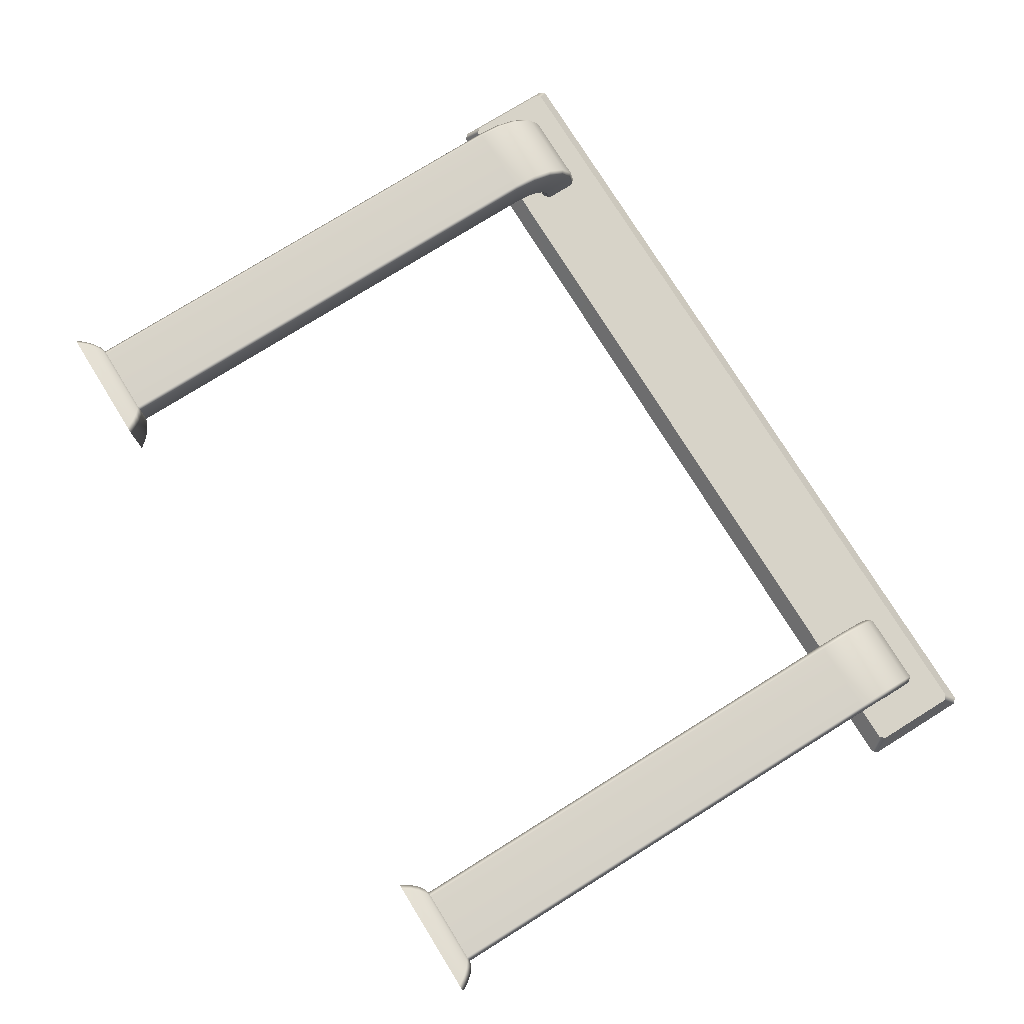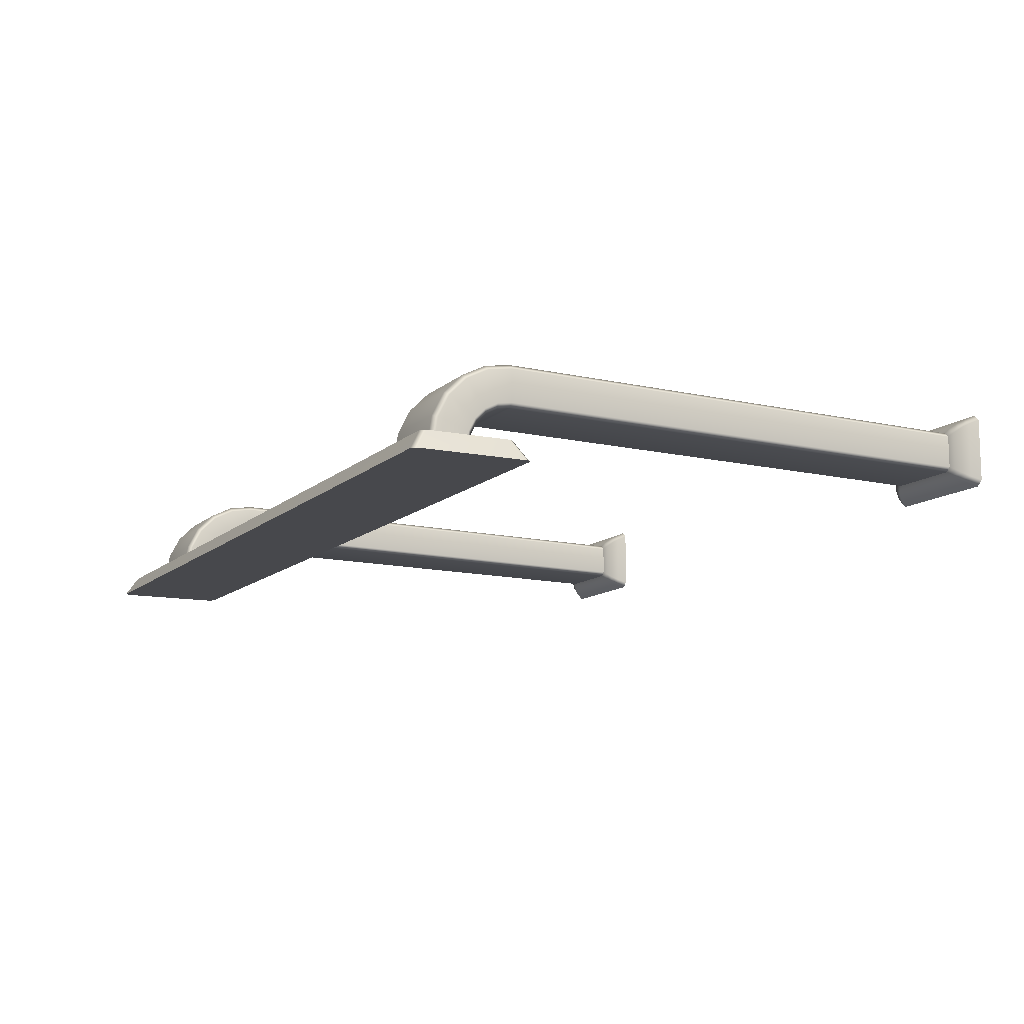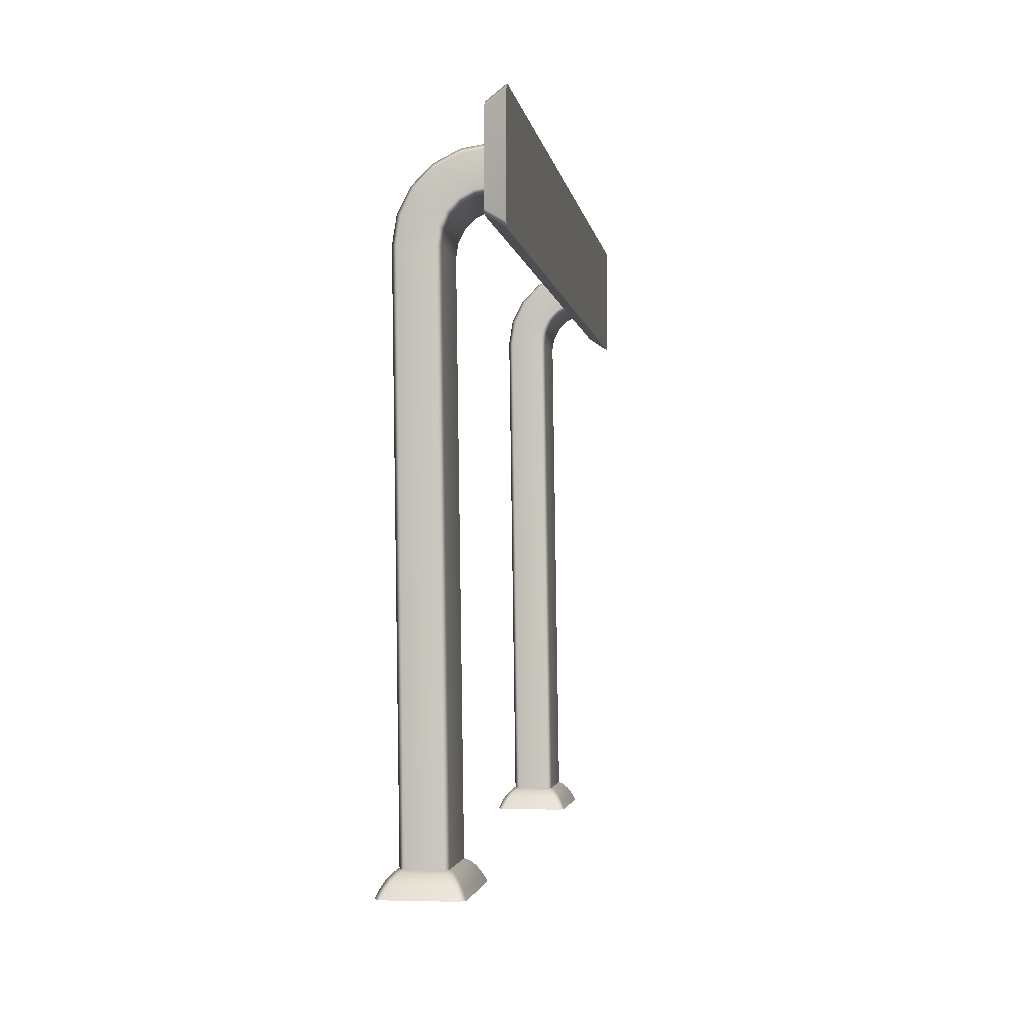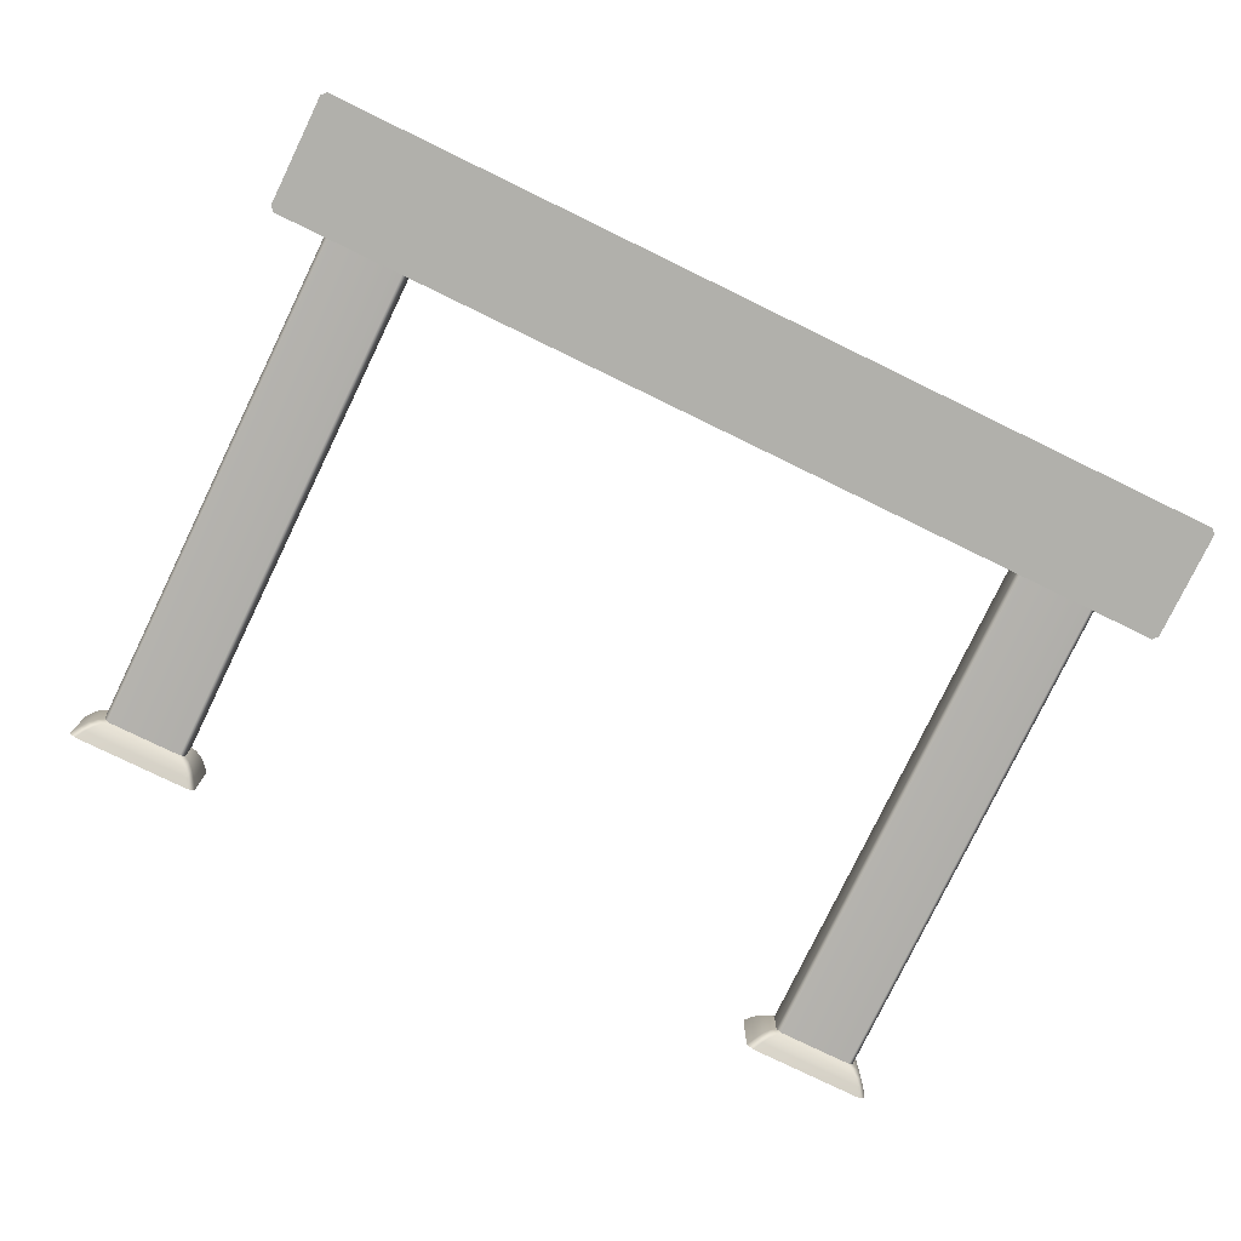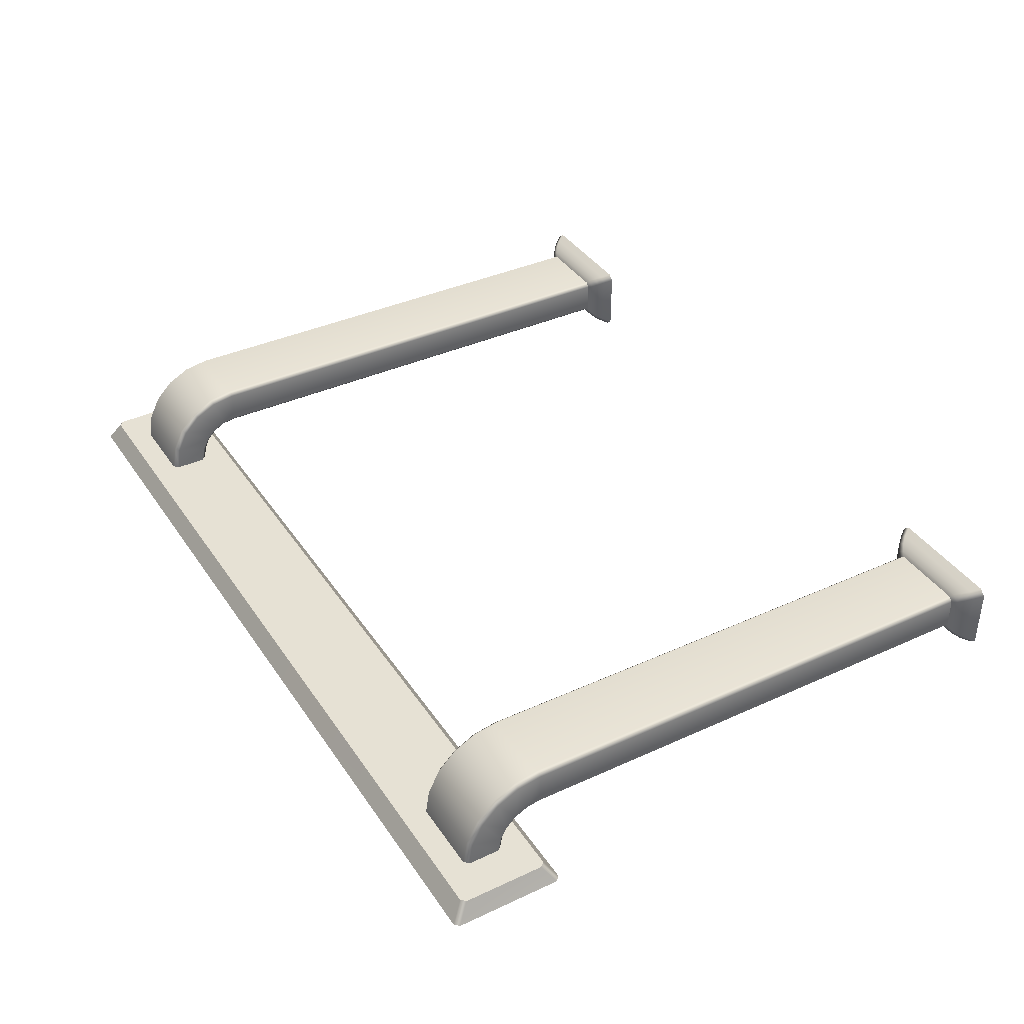
<metadata>
{"format":"obj","ext":"obj","renderer":"f3d","projection":"perspective","resolution":1024,"background":"white","views":[{"elev":76.6,"azim":-121.8,"up":"+Y"},{"elev":-11.6,"azim":63.0,"up":"+Y"},{"elev":-2.0,"azim":-82.4,"up":"+Z"},{"elev":-78.4,"azim":-25.9,"up":"+Y"},{"elev":39.0,"azim":59.6,"up":"+Y"}]}
</metadata>
<code>
o MeshTelevisionStand_15_1_GeomSubset_1
v -0.00072 0.000104 0.04403
v 0.00072 0.000104 0.04403
v -0.00072 0.001544 0.04403
v 0.00072 0.001544 0.04403
v -0.00072 0.000104 0.04403
v 0.00072 0.000104 0.04403
v -0.00072 0.001544 0.04403
v 0.00072 0.001544 0.04403
v -0.00072 0.000104 0.04403
v 0.00072 0.000104 0.04403
v -0.00072 0.001544 0.04403
v 0.00072 0.001544 0.04403
v -0.00072 0.000104 0.04403
v 0.00072 0.000104 0.04403
v -0.00072 0.001544 0.04403
v 0.00072 0.001544 0.04403
v -0.00072 0.000104 0.04403
v 0.00072 0.000104 0.04403
v -0.00072 0.001544 0.04403
v 0.00072 0.001544 0.04403
v 0 -0.01277 -0.0254
v 0 -0.01277 0.05696
v -0.2937 0.06334 -0.3988
v -0.2982 0.05931 -0.3988
v -0.2946 0.05651 -0.3945
v -0.2899 0.06057 -0.3945
v -0.29 0.01869 -0.3945
v -0.2946 0.02276 -0.3945
v -0.2982 0.01991 -0.3988
v -0.2937 0.01587 -0.3988
v -0.2224 0.06057 -0.3945
v -0.2178 0.05651 -0.3945
v -0.2141 0.05931 -0.3988
v -0.2186 0.06334 -0.3988
v -0.2178 0.02276 -0.3945
v -0.2223 0.01869 -0.3945
v -0.2186 0.01587 -0.3988
v -0.2141 0.01991 -0.3988
v -0.2268 0.02199 -0.391
v -0.2222 0.02601 -0.391
v -0.2902 0.02601 -0.391
v -0.2855 0.02199 -0.391
v -0.2221 0.05334 -0.391
v -0.2268 0.05735 -0.391
v -0.2855 0.05735 -0.391
v -0.2902 0.05334 -0.391
v -0.2977 0.06625 -0.405
v -0.3023 0.06217 -0.405
v -0.21 0.06217 -0.405
v -0.2146 0.06625 -0.405
v -0.2146 0.0129 -0.405
v -0.21 0.01699 -0.405
v -0.3023 0.01699 -0.405
v -0.2978 0.0129 -0.405
v -0.2828 0.000905 0.001106
v -0.2861 0.000905 0.004472
v -0.2828 0.009977 -0.000331
v -0.2861 0.01101 0.002847
v -0.2828 0.01816 -0.0045
v -0.2861 0.02012 -0.001797
v -0.2828 0.02465 -0.01099
v -0.2861 0.02736 -0.00903
v -0.2828 0.02882 -0.01918
v -0.2861 0.032 -0.01815
v -0.2861 0.03356 -0.02802
v -0.2828 0.03026 -0.02825
v -0.2262 0.000905 0.00494
v -0.23 0.000905 0.001106
v -0.2295 0.009977 -0.000331
v -0.2262 0.01101 0.002847
v -0.2295 0.01816 -0.0045
v -0.2262 0.02012 -0.001797
v -0.2295 0.02465 -0.01099
v -0.2262 0.02736 -0.00903
v -0.2295 0.02882 -0.01918
v -0.2262 0.032 -0.01815
v -0.2295 0.03026 -0.02825
v -0.2262 0.03356 -0.02802
v -0.2297 0.000905 0.03054
v -0.2262 0.000905 0.0268
v -0.2262 0.01801 0.02441
v -0.2295 0.01905 0.02759
v -0.2262 0.03345 0.01654
v -0.2295 0.03541 0.01925
v -0.2262 0.0457 0.004295
v -0.2295 0.0484 0.00626
v -0.2262 0.05356 -0.01114
v -0.2295 0.05674 -0.01011
v -0.2262 0.05631 -0.02848
v -0.2295 0.05961 -0.02825
v -0.2861 0.000905 0.0271
v -0.2828 0.000905 0.03046
v -0.2828 0.01905 0.02759
v -0.2861 0.01801 0.02441
v -0.2828 0.03541 0.01925
v -0.2861 0.03345 0.01654
v -0.2828 0.0484 0.00626
v -0.2861 0.0457 0.004295
v -0.2828 0.05674 -0.01011
v -0.2861 0.05356 -0.01114
v -0.2828 0.05961 -0.02825
v -0.2861 0.05631 -0.02848
v -0.3102 0.000904 -0.01668
v -0.3134 0.000904 -0.01322
v -0.3134 0.000905 0.04479
v -0.3102 0.000905 0.04825
v 0 0.000905 0.04825
v 0 0.000905 0.0439
v 0 0.000904 -0.01234
v 0 0.000904 -0.01668
v -0.3165 -0.01277 -0.0254
v -0.3197 -0.01277 -0.02195
v -0.3197 -0.01277 0.05352
v -0.3165 -0.01277 0.05696
v -0.2295 0.02509 -0.3895
v -0.2262 0.02839 -0.3895
v -0.2861 0.02839 -0.3895
v -0.2828 0.02509 -0.3895
v -0.2262 0.05114 -0.3895
v -0.2295 0.05444 -0.3895
v -0.2828 0.05444 -0.3895
v -0.2861 0.05114 -0.3895
v 0.2937 0.06334 -0.3988
v 0.2982 0.05931 -0.3988
v 0.2946 0.05651 -0.3945
v 0.2899 0.06057 -0.3945
v 0.29 0.01869 -0.3945
v 0.2946 0.02276 -0.3945
v 0.2982 0.01991 -0.3988
v 0.2937 0.01587 -0.3988
v 0.2224 0.06057 -0.3945
v 0.2178 0.05651 -0.3945
v 0.2141 0.05931 -0.3988
v 0.2186 0.06334 -0.3988
v 0.2178 0.02276 -0.3945
v 0.2223 0.01869 -0.3945
v 0.2186 0.01587 -0.3988
v 0.2141 0.01991 -0.3988
v 0.2268 0.02199 -0.391
v 0.2222 0.02601 -0.391
v 0.2902 0.02601 -0.391
v 0.2855 0.02199 -0.391
v 0.2221 0.05334 -0.391
v 0.2268 0.05735 -0.391
v 0.2855 0.05735 -0.391
v 0.2902 0.05334 -0.391
v 0.2977 0.06625 -0.405
v 0.3023 0.06217 -0.405
v 0.21 0.06217 -0.405
v 0.2146 0.06625 -0.405
v 0.2146 0.0129 -0.405
v 0.21 0.01699 -0.405
v 0.3023 0.01699 -0.405
v 0.2978 0.0129 -0.405
v 0.2828 0.000905 0.001106
v 0.2861 0.000905 0.004472
v 0.2828 0.009977 -0.000331
v 0.2861 0.01101 0.002847
v 0.2828 0.01816 -0.0045
v 0.2861 0.02012 -0.001797
v 0.2828 0.02465 -0.01099
v 0.2861 0.02736 -0.00903
v 0.2828 0.02882 -0.01918
v 0.2861 0.032 -0.01815
v 0.2861 0.03356 -0.02802
v 0.2828 0.03026 -0.02825
v 0.2262 0.000905 0.00494
v 0.23 0.000905 0.001106
v 0.2295 0.009977 -0.000331
v 0.2262 0.01101 0.002847
v 0.2295 0.01816 -0.0045
v 0.2262 0.02012 -0.001797
v 0.2295 0.02465 -0.01099
v 0.2262 0.02736 -0.00903
v 0.2295 0.02882 -0.01918
v 0.2262 0.032 -0.01815
v 0.2295 0.03026 -0.02825
v 0.2262 0.03356 -0.02802
v 0.2297 0.000905 0.03054
v 0.2262 0.000905 0.0268
v 0.2262 0.01801 0.02441
v 0.2295 0.01905 0.02759
v 0.2262 0.03345 0.01654
v 0.2295 0.03541 0.01925
v 0.2262 0.0457 0.004295
v 0.2295 0.0484 0.00626
v 0.2262 0.05356 -0.01114
v 0.2295 0.05674 -0.01011
v 0.2262 0.05631 -0.02848
v 0.2295 0.05961 -0.02825
v 0.2861 0.000905 0.0271
v 0.2828 0.000905 0.03046
v 0.2828 0.01905 0.02759
v 0.2861 0.01801 0.02441
v 0.2828 0.03541 0.01925
v 0.2861 0.03345 0.01654
v 0.2828 0.0484 0.00626
v 0.2861 0.0457 0.004295
v 0.2828 0.05674 -0.01011
v 0.2861 0.05356 -0.01114
v 0.2828 0.05961 -0.02825
v 0.2861 0.05631 -0.02848
v 0.3102 0.000904 -0.01668
v 0.3134 0.000904 -0.01322
v 0.3134 0.000905 0.04479
v 0.3102 0.000905 0.04825
v 0.3165 -0.01277 -0.0254
v 0.3197 -0.01277 -0.02195
v 0.3197 -0.01277 0.05352
v 0.3165 -0.01277 0.05696
v 0.2295 0.02509 -0.3895
v 0.2262 0.02839 -0.3895
v 0.2861 0.02839 -0.3895
v 0.2828 0.02509 -0.3895
v 0.2262 0.05114 -0.3895
v 0.2295 0.05444 -0.3895
v 0.2828 0.05444 -0.3895
v 0.2861 0.05114 -0.3895
v 0.4438 -0.1458 -0.4148
v 0.4464 -0.1432 -0.4148
v 0.4438 -0.1432 -0.4174
v 0.4438 -0.1432 -0.4043
v 0.4464 -0.1432 -0.4069
v 0.4438 -0.1458 -0.4069
v 0.4445 0.09333 -0.4069
v 0.4464 0.09016 -0.407
v 0.4439 0.0908 -0.4043
v 0.4439 0.0908 -0.4174
v 0.4464 0.09018 -0.4148
v 0.4445 0.09333 -0.4148
v 0.3009 0.1474 -0.4174
v 0.3013 0.15 -0.4148
v 0.3794 0.1251 -0.4148
v 0.3786 0.1226 -0.4174
v 0.3794 -0.1432 -0.4174
v 0.3794 -0.1458 -0.4148
v 0.3013 -0.1432 -0.4174
v 0.3013 -0.1458 -0.4148
v 0.2229 0.1578 -0.4174
v 0.2232 0.1604 -0.4148
v 0.2232 -0.1432 -0.4174
v 0.2232 -0.1458 -0.4148
v 0.1449 0.1649 -0.4174
v 0.1451 0.1675 -0.4148
v 0.1451 -0.1432 -0.4174
v 0.1451 -0.1458 -0.4148
v 0.06691 0.1679 -0.4174
v 0.06698 0.1705 -0.4148
v 0.06698 -0.1458 -0.4148
v 0.06698 -0.1432 -0.4174
v 0.3794 -0.1458 -0.4069
v 0.3794 -0.1432 -0.4043
v 0.3013 -0.1458 -0.4069
v 0.3013 -0.1432 -0.4043
v 0.2232 -0.1458 -0.4069
v 0.2232 -0.1432 -0.4043
v 0.1451 -0.1458 -0.4069
v 0.1451 -0.1432 -0.4043
v 0.06698 -0.1432 -0.4043
v 0.06698 -0.1458 -0.4069
v 0.3786 0.1226 -0.4043
v 0.3794 0.1251 -0.4069
v 0.3009 0.1474 -0.4043
v 0.3013 0.15 -0.4069
v 0.2229 0.1578 -0.4043
v 0.2232 0.1604 -0.4069
v 0.1449 0.1649 -0.4043
v 0.1451 0.1675 -0.4069
v 0.06698 0.1705 -0.4069
v 0.06691 0.1679 -0.4043
v 0 0.1691 -0.4174
v 0 0.1717 -0.4148
v 0 -0.1458 -0.4148
v 0 -0.1432 -0.4174
v 0 -0.1432 -0.4043
v 0 -0.1458 -0.4069
v 0 0.1717 -0.4069
v 0 0.1691 -0.4043
v -0.4438 -0.1458 -0.4148
v -0.4464 -0.1432 -0.4148
v -0.4438 -0.1432 -0.4174
v -0.4438 -0.1432 -0.4043
v -0.4464 -0.1432 -0.4069
v -0.4438 -0.1458 -0.4069
v -0.4445 0.09333 -0.4069
v -0.4464 0.09016 -0.407
v -0.4439 0.0908 -0.4043
v -0.4439 0.0908 -0.4174
v -0.4464 0.09018 -0.4148
v -0.4445 0.09333 -0.4148
v -0.3009 0.1474 -0.4174
v -0.3013 0.15 -0.4148
v -0.3794 0.1251 -0.4148
v -0.3786 0.1226 -0.4174
v -0.3794 -0.1432 -0.4174
v -0.3794 -0.1458 -0.4148
v -0.3013 -0.1432 -0.4174
v -0.3013 -0.1458 -0.4148
v -0.2229 0.1578 -0.4174
v -0.2232 0.1604 -0.4148
v -0.2232 -0.1432 -0.4174
v -0.2232 -0.1458 -0.4148
v -0.1449 0.1649 -0.4174
v -0.1451 0.1675 -0.4148
v -0.1451 -0.1432 -0.4174
v -0.1451 -0.1458 -0.4148
v -0.0669 0.1679 -0.4174
v -0.06698 0.1705 -0.4148
v -0.06698 -0.1458 -0.4148
v -0.06698 -0.1432 -0.4174
v -0.3794 -0.1458 -0.4069
v -0.3794 -0.1432 -0.4043
v -0.3013 -0.1458 -0.4069
v -0.3013 -0.1432 -0.4043
v -0.2232 -0.1458 -0.4069
v -0.2232 -0.1432 -0.4043
v -0.1451 -0.1458 -0.4069
v -0.1451 -0.1432 -0.4043
v -0.06698 -0.1432 -0.4043
v -0.06698 -0.1458 -0.4069
v -0.3786 0.1226 -0.4043
v -0.3794 0.1251 -0.4069
v -0.3009 0.1474 -0.4043
v -0.3013 0.15 -0.4069
v -0.2229 0.1578 -0.4043
v -0.2232 0.1604 -0.4069
v -0.1449 0.1649 -0.4043
v -0.1451 0.1675 -0.4069
v -0.06698 0.1705 -0.4069
v -0.0669 0.1679 -0.4043
f 5 6 8 7
f 25 26 23 24
f 29 30 27 28
f 33 34 31 32
f 37 38 35 36
f 24 29 28 25
f 26 31 34 23
f 32 35 38 33
f 36 27 30 37
f 27 36 39 42
f 35 32 43 40
f 31 26 45 44
f 25 28 41 46
f 34 50 47 23
f 38 52 49 33
f 30 54 51 37
f 24 48 53 29
f 48 24 23 47
f 46 45 26 25
f 42 41 28 27
f 54 30 29 53
f 44 43 32 31
f 50 34 33 49
f 40 39 36 35
f 52 38 37 51
f 115 118 42 39
f 119 116 40 43
f 121 120 44 45
f 46 41 117 122
f 55 103 104 56
f 56 58 57 55
f 58 60 59 57
f 60 62 61 59
f 62 64 63 61
f 64 65 66 63
f 65 117 118 66
f 67 109 110 68
f 68 69 70 67
f 69 71 72 70
f 71 73 74 72
f 73 75 76 74
f 75 77 78 76
f 77 115 116 78
f 79 107 108 80
f 80 81 82 79
f 81 83 84 82
f 83 85 86 84
f 85 87 88 86
f 87 89 90 88
f 89 119 120 90
f 91 105 106 92
f 92 93 94 91
f 93 95 96 94
f 95 97 98 96
f 97 99 100 98
f 99 101 102 100
f 101 121 122 102
f 103 111 112 104
f 105 113 114 106
f 57 69 68 55
f 59 71 69 57
f 61 73 71 59
f 63 75 73 61
f 66 77 75 63
f 70 81 80 67
f 72 83 81 70
f 74 85 83 72
f 76 87 85 74
f 78 89 87 76
f 82 93 92 79
f 84 95 93 82
f 86 97 95 84
f 88 99 97 86
f 90 101 99 88
f 94 58 56 91
f 96 60 58 94
f 98 62 60 96
f 100 64 62 98
f 102 65 64 100
f 108 109 67 80
f 56 104 105 91
f 79 92 106 107
f 110 103 55 68
f 106 114 22 107
f 104 112 113 105
f 66 118 115 77
f 78 116 119 89
f 90 120 121 101
f 102 122 117 65
f 110 21 111 103
f 40 116 115 39
f 41 42 118 117
f 44 120 119 43
f 46 122 121 45
f 125 124 123 126
f 129 128 127 130
f 133 132 131 134
f 137 136 135 138
f 124 125 128 129
f 126 123 134 131
f 132 133 138 135
f 136 137 130 127
f 127 142 139 136
f 135 140 143 132
f 131 144 145 126
f 125 146 141 128
f 134 123 147 150
f 138 133 149 152
f 130 137 151 154
f 124 129 153 148
f 148 147 123 124
f 146 125 126 145
f 142 127 128 141
f 154 153 129 130
f 144 131 132 143
f 150 149 133 134
f 140 135 136 139
f 152 151 137 138
f 211 139 142 214
f 215 143 140 212
f 217 145 144 216
f 146 218 213 141
f 155 156 204 203
f 156 155 157 158
f 158 157 159 160
f 160 159 161 162
f 162 161 163 164
f 164 163 166 165
f 165 166 214 213
f 167 168 110 109
f 168 167 170 169
f 169 170 172 171
f 171 172 174 173
f 173 174 176 175
f 175 176 178 177
f 177 178 212 211
f 179 180 108 107
f 180 179 182 181
f 181 182 184 183
f 183 184 186 185
f 185 186 188 187
f 187 188 190 189
f 189 190 216 215
f 191 192 206 205
f 192 191 194 193
f 193 194 196 195
f 195 196 198 197
f 197 198 200 199
f 199 200 202 201
f 201 202 218 217
f 203 204 208 207
f 205 206 210 209
f 157 155 168 169
f 159 157 169 171
f 161 159 171 173
f 163 161 173 175
f 166 163 175 177
f 170 167 180 181
f 172 170 181 183
f 174 172 183 185
f 176 174 185 187
f 178 176 187 189
f 182 179 192 193
f 184 182 193 195
f 186 184 195 197
f 188 186 197 199
f 190 188 199 201
f 194 191 156 158
f 196 194 158 160
f 198 196 160 162
f 200 198 162 164
f 202 200 164 165
f 108 180 167 109
f 156 191 205 204
f 179 107 206 192
f 110 168 155 203
f 206 107 22 210
f 204 205 209 208
f 166 177 211 214
f 178 189 215 212
f 190 201 217 216
f 202 165 213 218
f 110 203 207 21
f 140 139 211 212
f 141 213 214 142
f 144 143 215 216
f 146 145 217 218
f 112 111 114 113
f 111 21 22 114
f 21 207 210 22
f 207 208 209 210

</code>
